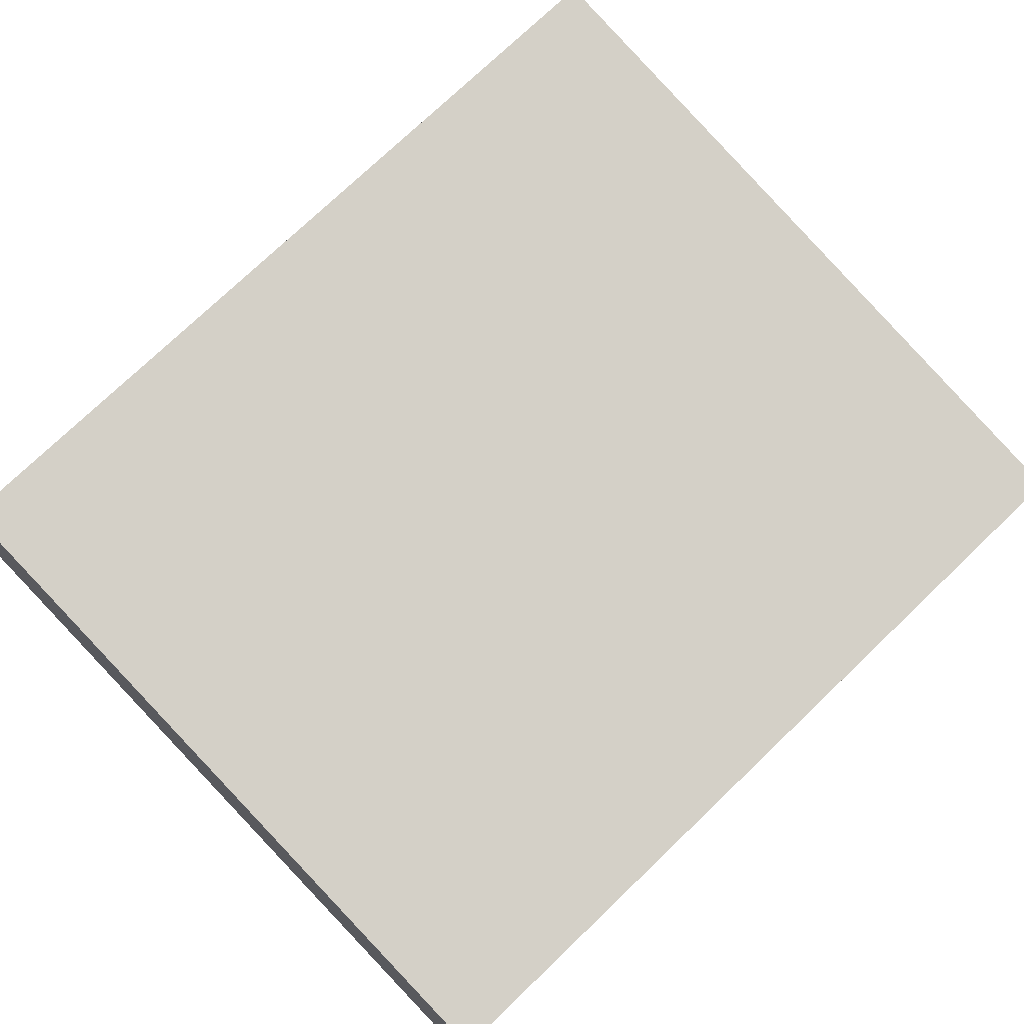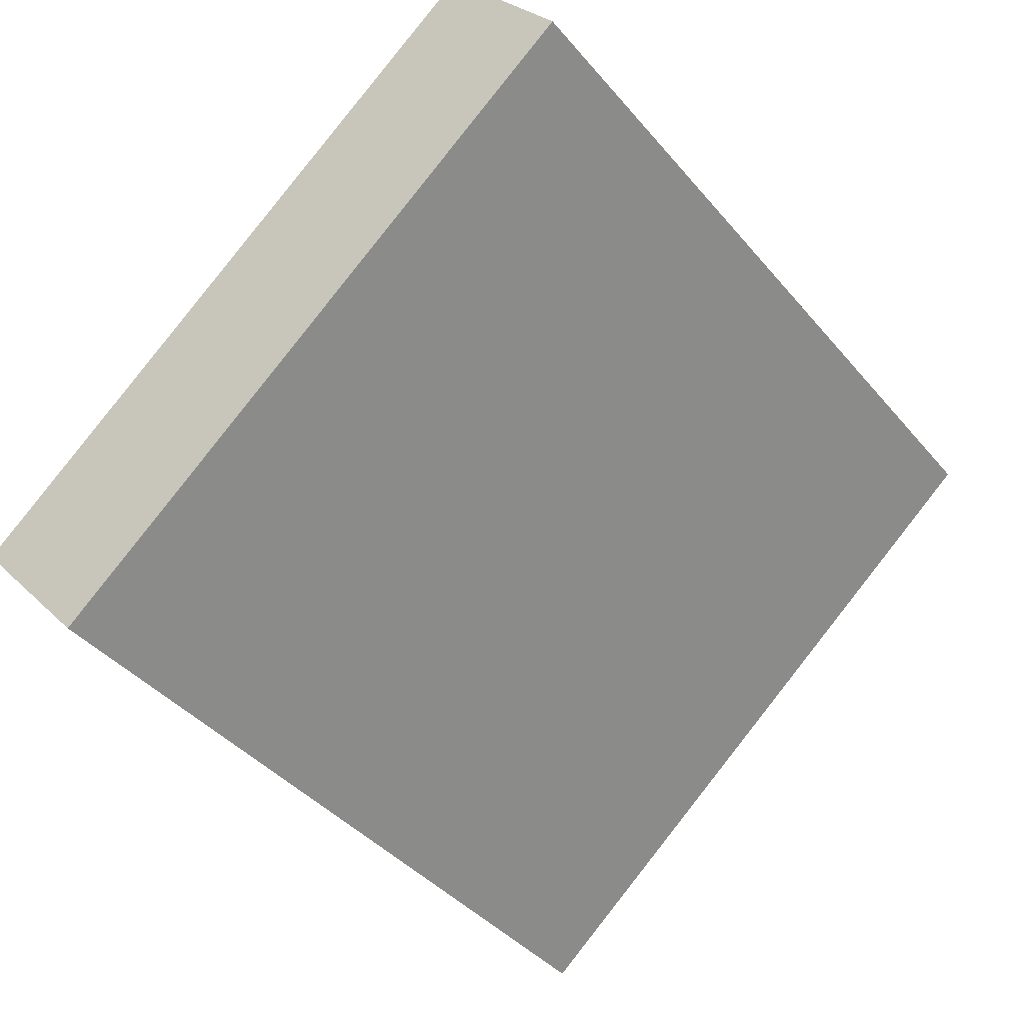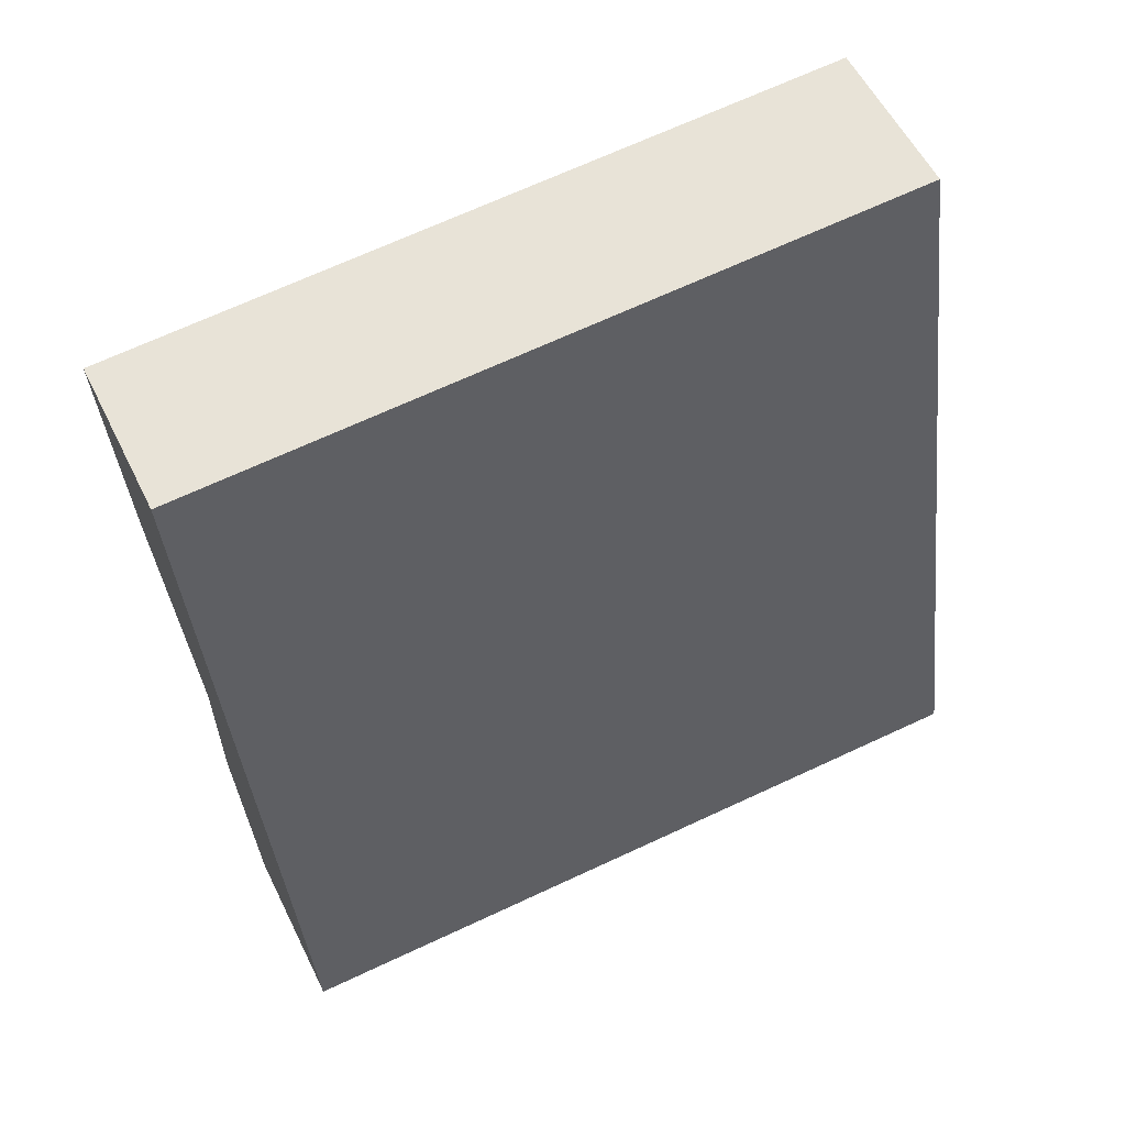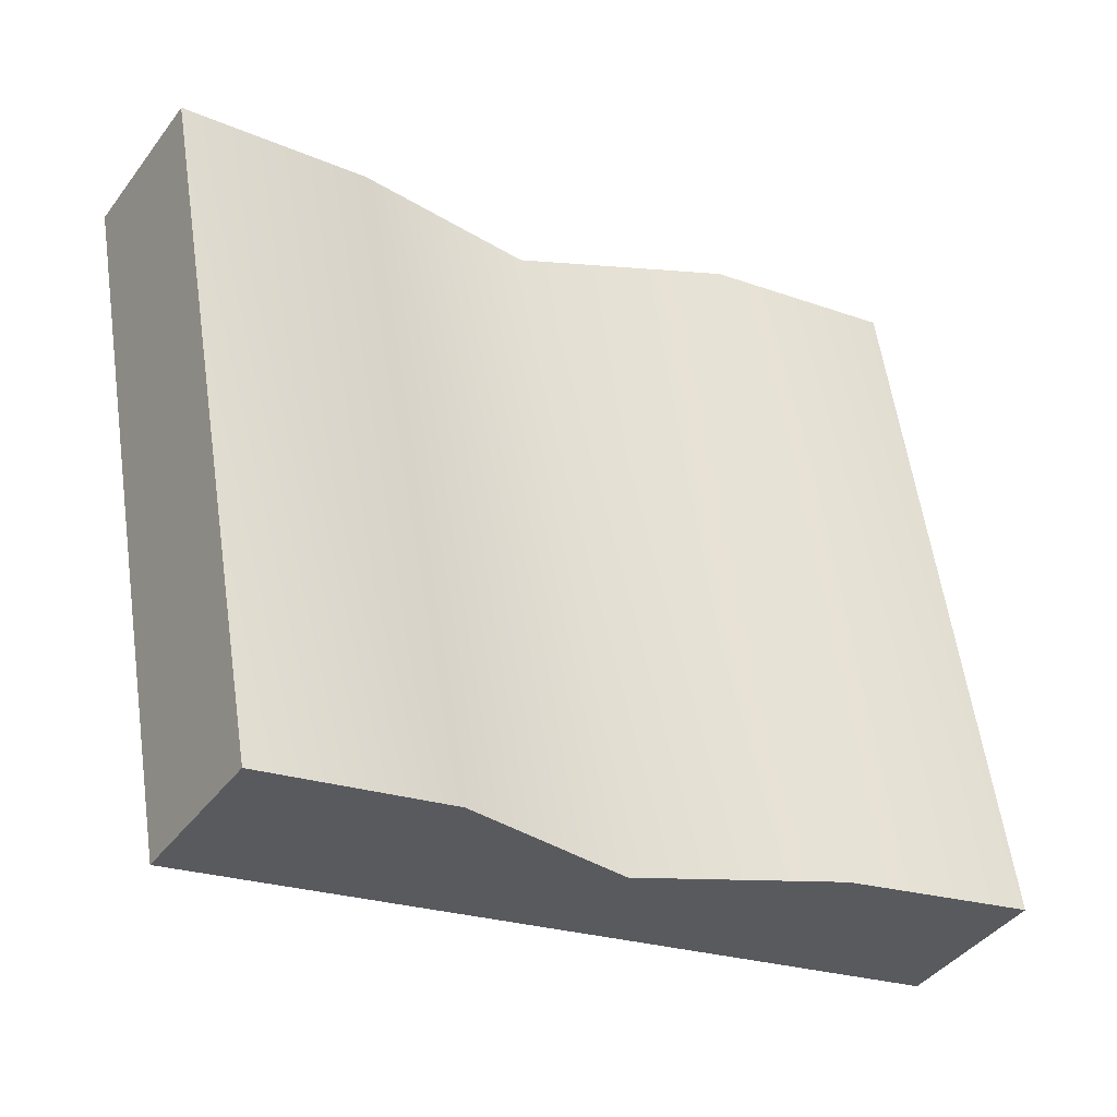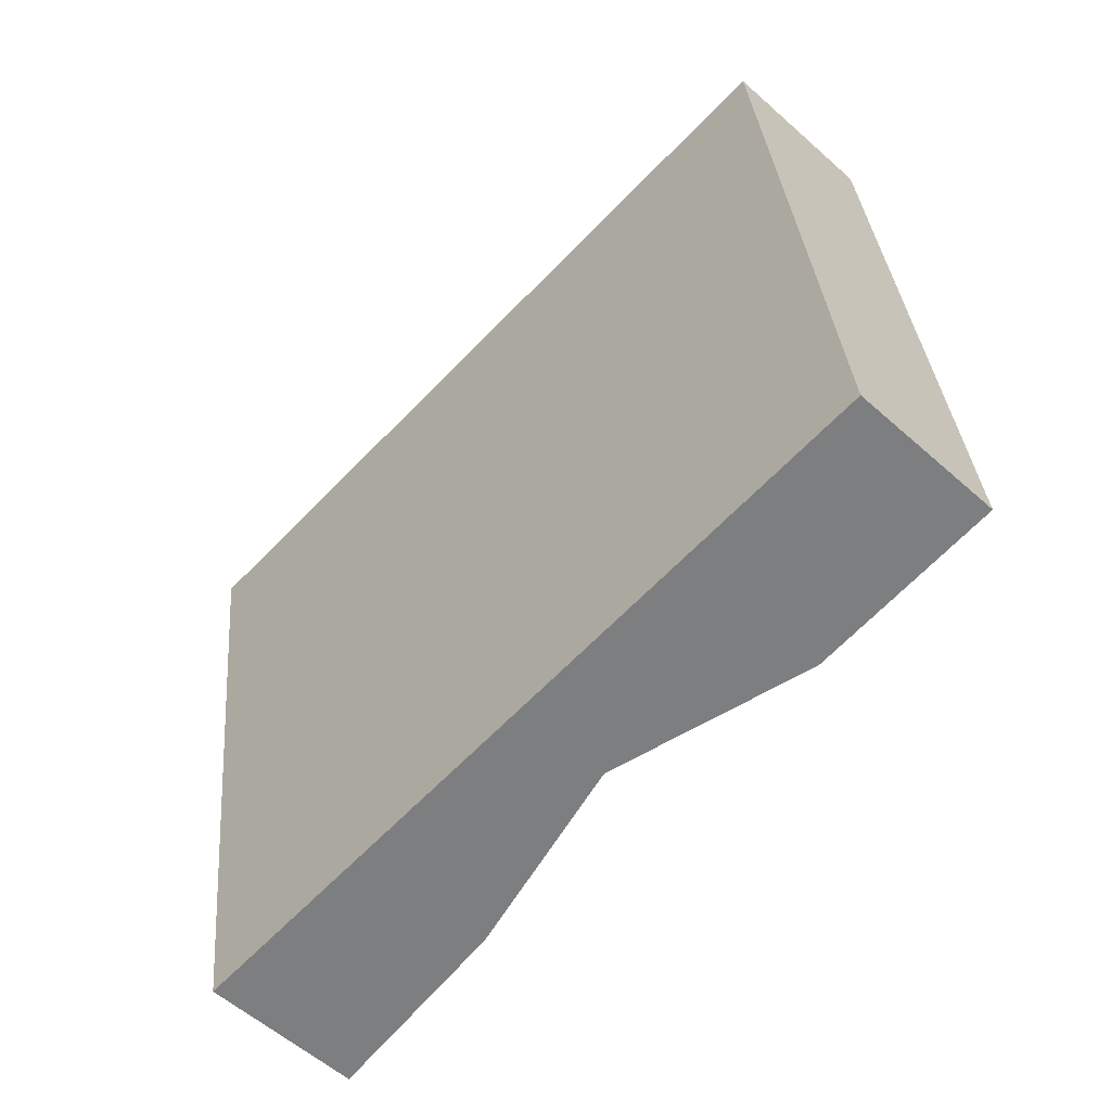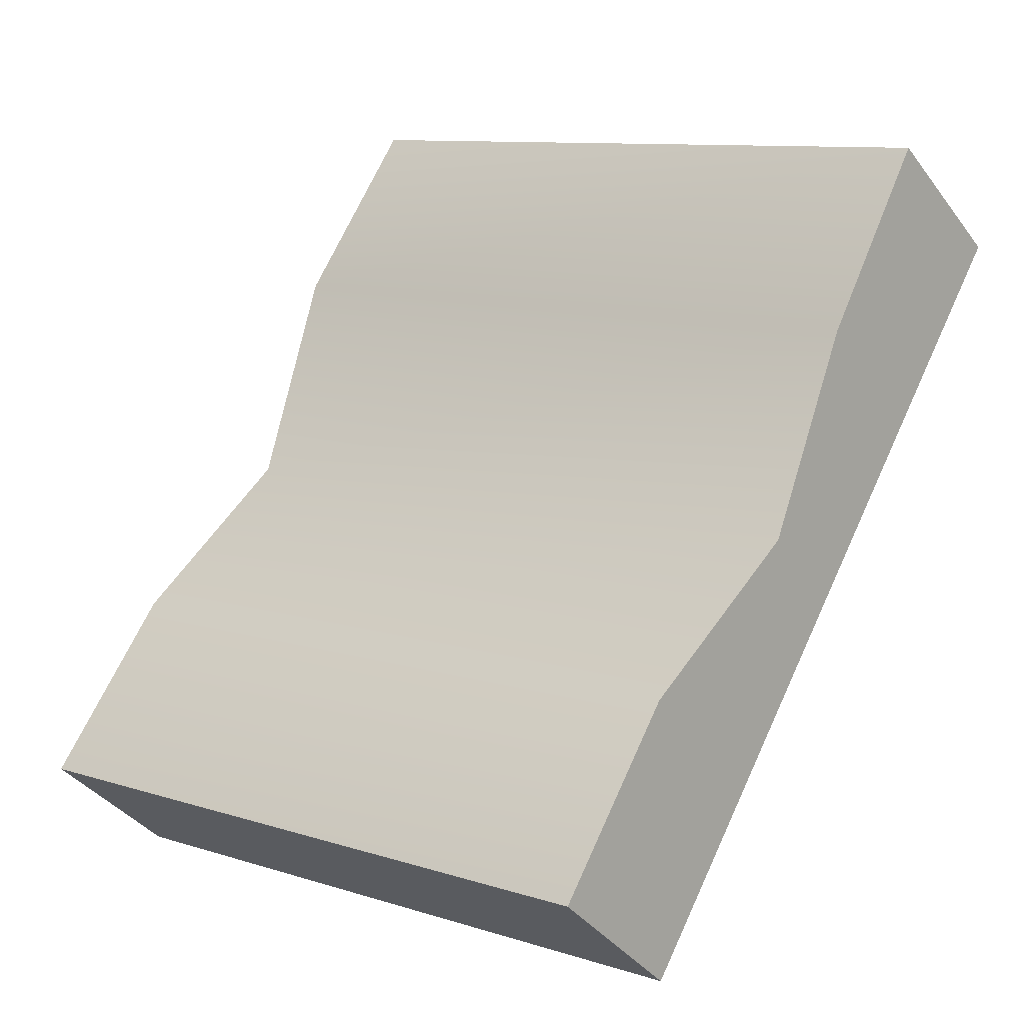
<metadata>
{"format":"obj","ext":"obj","renderer":"f3d","projection":"perspective","resolution":1024,"background":"white","views":[{"elev":-65.3,"azim":47.6,"up":"+Z"},{"elev":-70.5,"azim":-39.5,"up":"+Z"},{"elev":-63.8,"azim":-71.8,"up":"+Z"},{"elev":36.9,"azim":172.7,"up":"+Z"},{"elev":-77.7,"azim":-162.7,"up":"+Y"},{"elev":38.3,"azim":-50.4,"up":"+Z"}]}
</metadata>
<code>
v  6.417 7.631 -3.204
v  8.269 8.019 -2.206
v  8.422 1.075 0.2107
v  6.57 0.6869 -0.7869
v  10.12 8.407 -1.208
v  10.27 1.463 1.208
v  11.97 8.795 -0.2107
v  12.13 1.851 2.206
v  13.82 9.183 0.7869
v  13.98 2.239 3.204
v  5.558 8.104 -1.791
v  5.71 1.159 0.6253
v  7.554 1.552 1.636
v  7.442 8.474 -0.8481
v  9.731 1.761 2.099
v  9.578 8.706 -0.3172
v  11.34 2.283 3.496
v  11.1 9.273 1.217
v  13.11 2.714 4.624
v  12.96 9.659 2.208
g Box001
f 1 2 3 4
f 2 5 6 3
f 5 7 8 6
f 7 9 10 8
f 11 12 13 14
f 14 13 15 16
f 16 15 17 18
f 18 17 19 20
f 1 4 12 11
f 4 3 13 12
f 3 6 15 13
f 6 8 17 15
f 8 10 19 17
f 10 9 20 19
f 9 7 18 20
f 7 5 16 18
f 5 2 14 16
f 2 1 11 14

</code>
